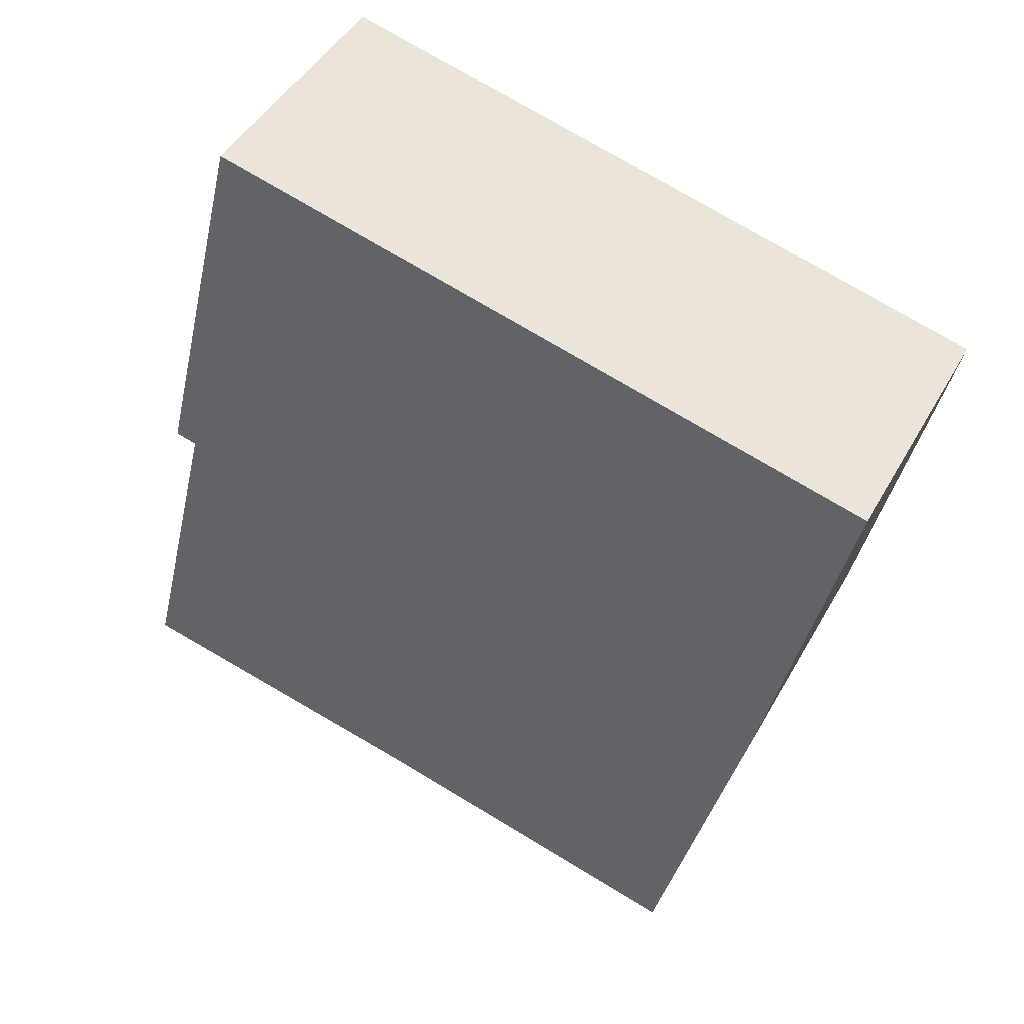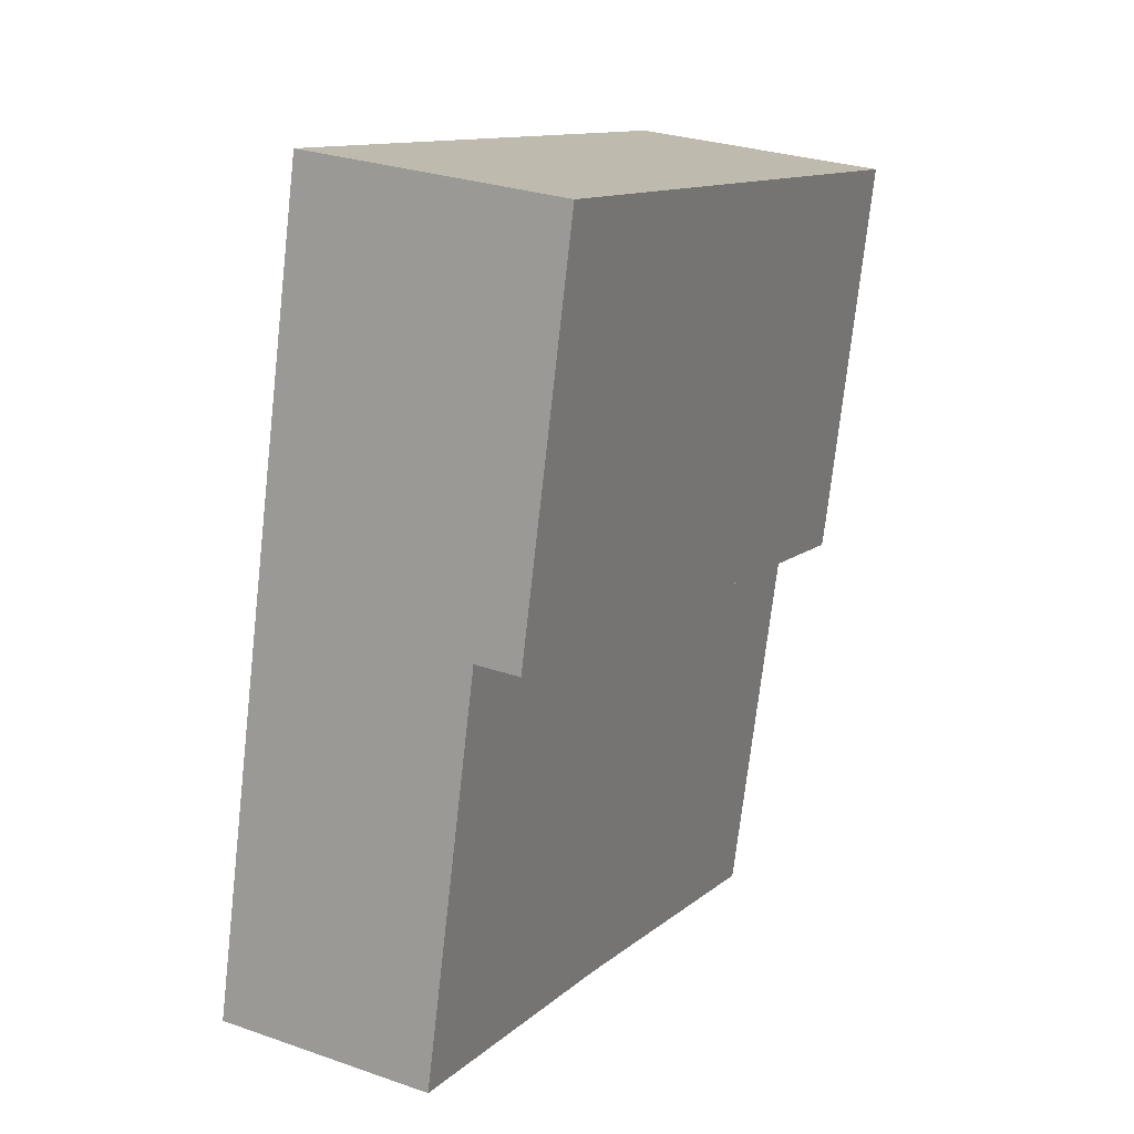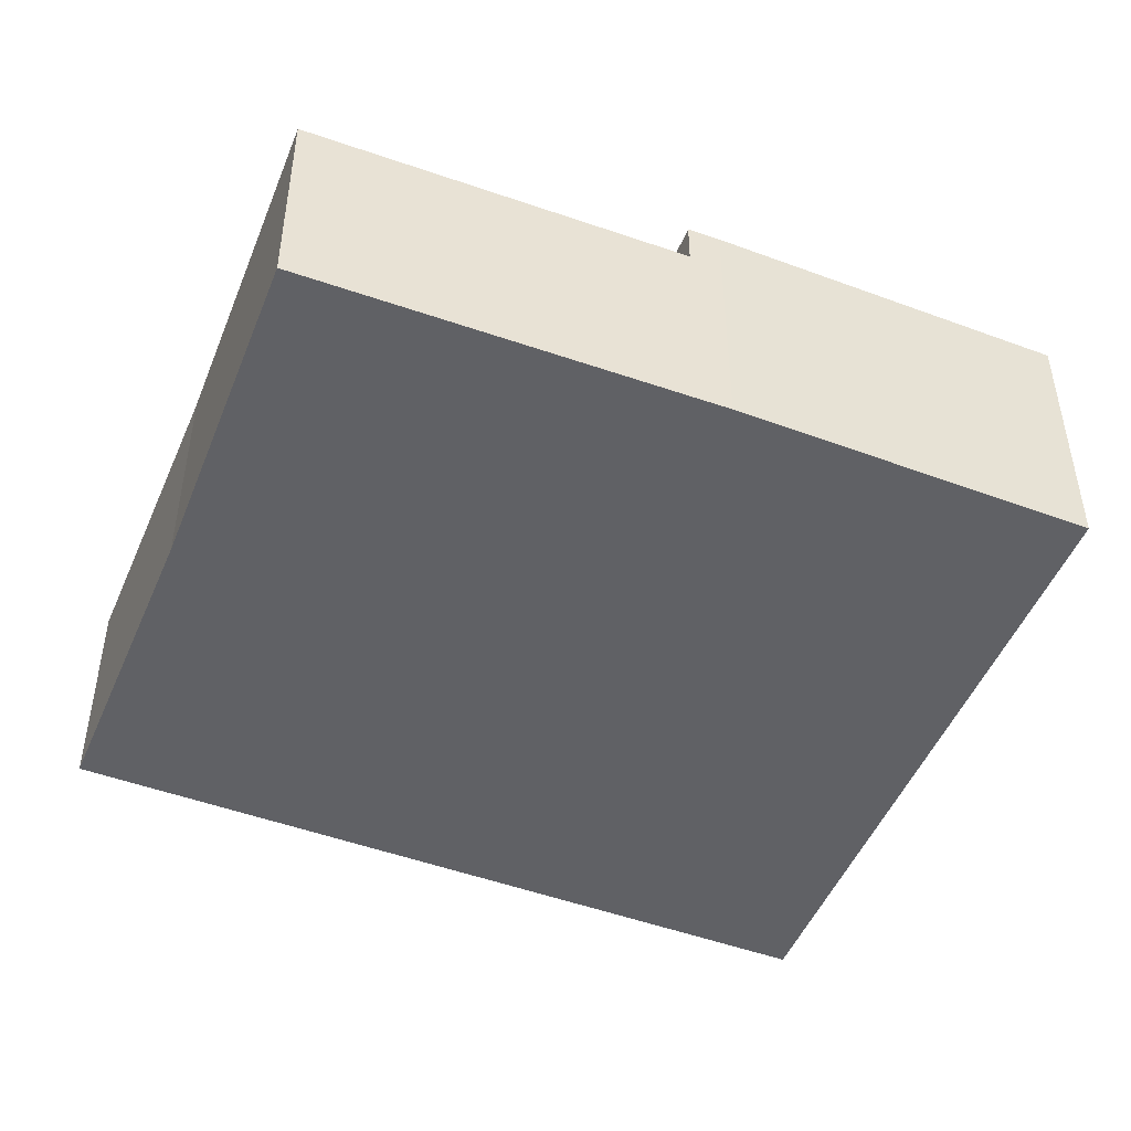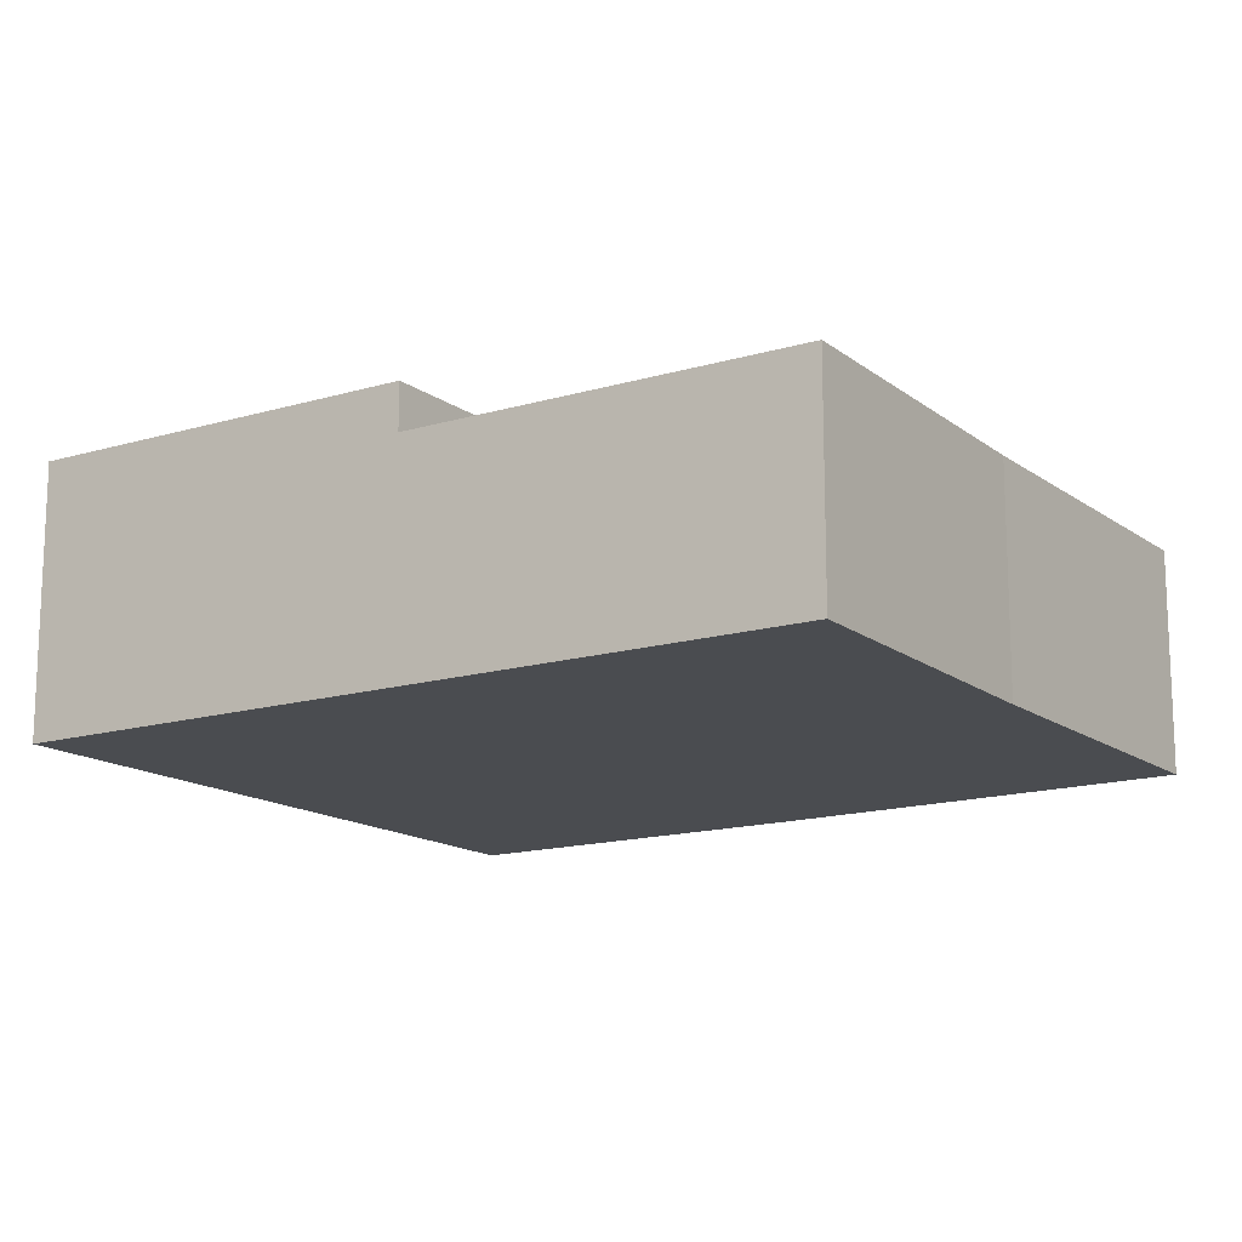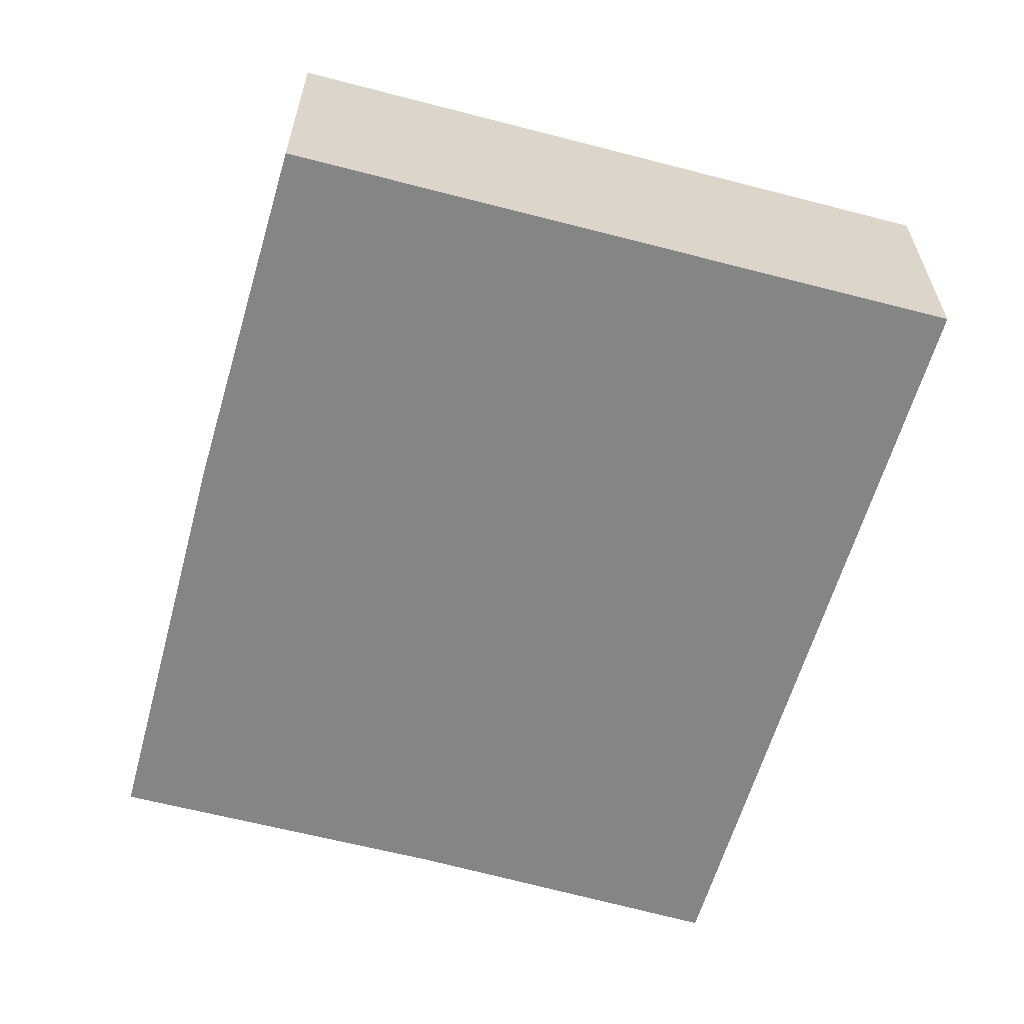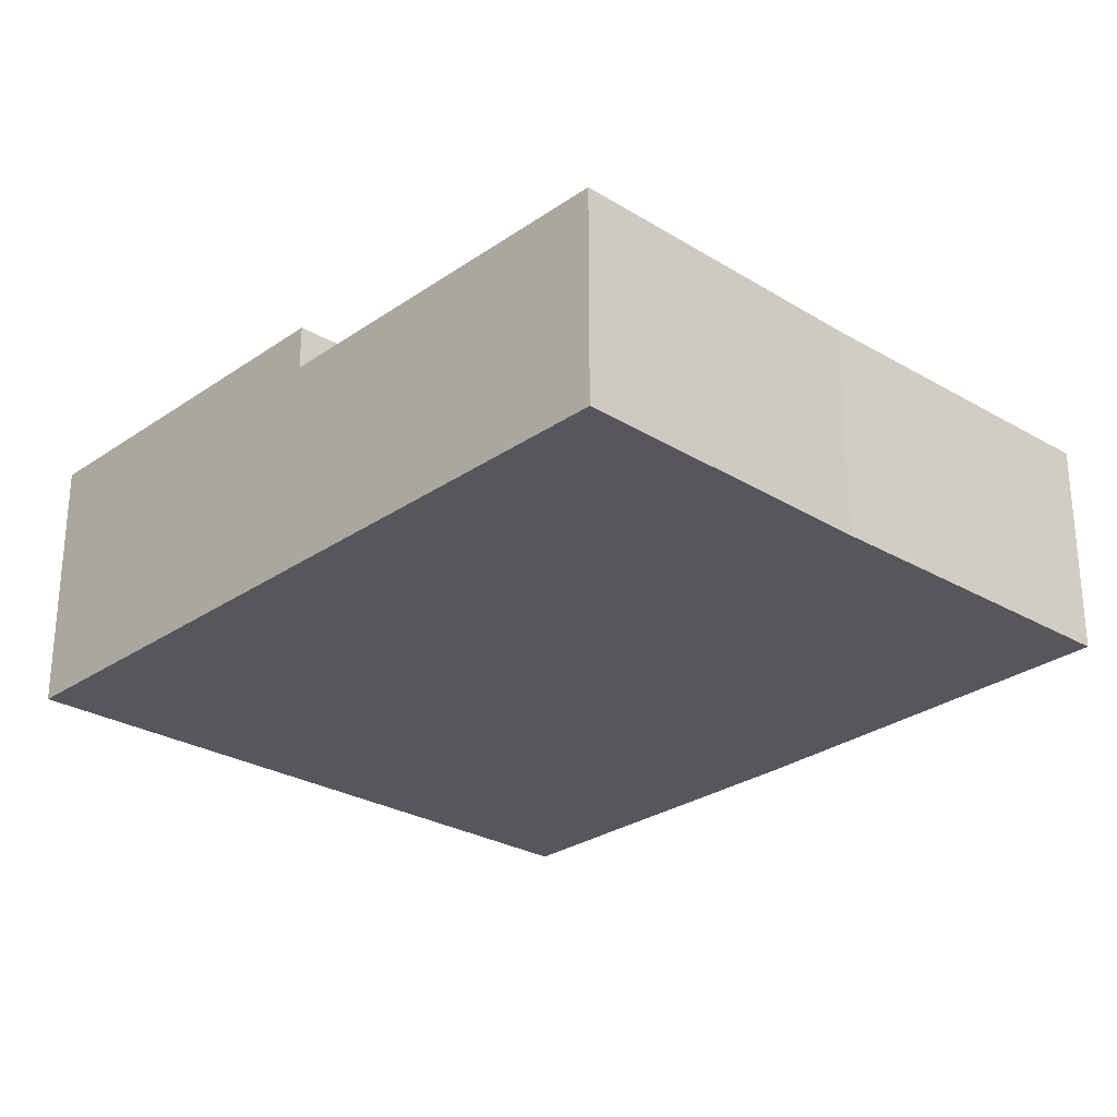
<metadata>
{"format":"obj","ext":"obj","renderer":"f3d","projection":"perspective","resolution":1024,"background":"white","views":[{"elev":44.5,"azim":-152.7,"up":"+Z"},{"elev":27.9,"azim":118.0,"up":"+Z"},{"elev":-47.7,"azim":-126.3,"up":"+Y"},{"elev":-15.0,"azim":108.9,"up":"+Y"},{"elev":-61.9,"azim":-29.9,"up":"+Y"},{"elev":-27.6,"azim":123.0,"up":"+Y"}]}
</metadata>
<code>
v  0.96 2.95 -3.983
v  8.409 2.95 -2.359
v  1.055 2.95 -4.337
v  0 2.95 1.806e-16
v  7.363 2.95 1.98
v  7.363 -1.212e-16 1.98
v  8.409 1.444e-16 -2.359
v  1.055 2.656e-16 -4.337
v  0.96 2.439e-16 -3.983
v  0 0 0
v  1.055 2.44 -4.337
v  5.913 2.44 -7.552
v  2.185 2.44 -8.556
v  8.409 2.44 -2.359
v  9.454 2.44 -6.698
v  9.454 4.101e-16 -6.698
v  5.913 4.624e-16 -7.552
v  2.185 5.239e-16 -8.556
g defaultobject
f 1 2 3
f 2 1 4
f 2 4 5
f 6 2 5
f 2 6 7
f 7 3 2
f 3 7 8
f 8 1 3
f 1 8 9
f 9 4 1
f 4 9 10
f 10 5 4
f 5 10 6
f 6 8 7
f 8 6 10
f 8 10 9
f 11 12 13
f 12 11 14
f 12 14 15
f 8 14 11
f 14 8 7
f 7 15 14
f 15 7 16
f 16 12 15
f 12 16 17
f 17 13 12
f 13 17 18
f 18 11 13
f 11 18 8
f 18 7 8
f 7 18 17
f 7 17 16

</code>
